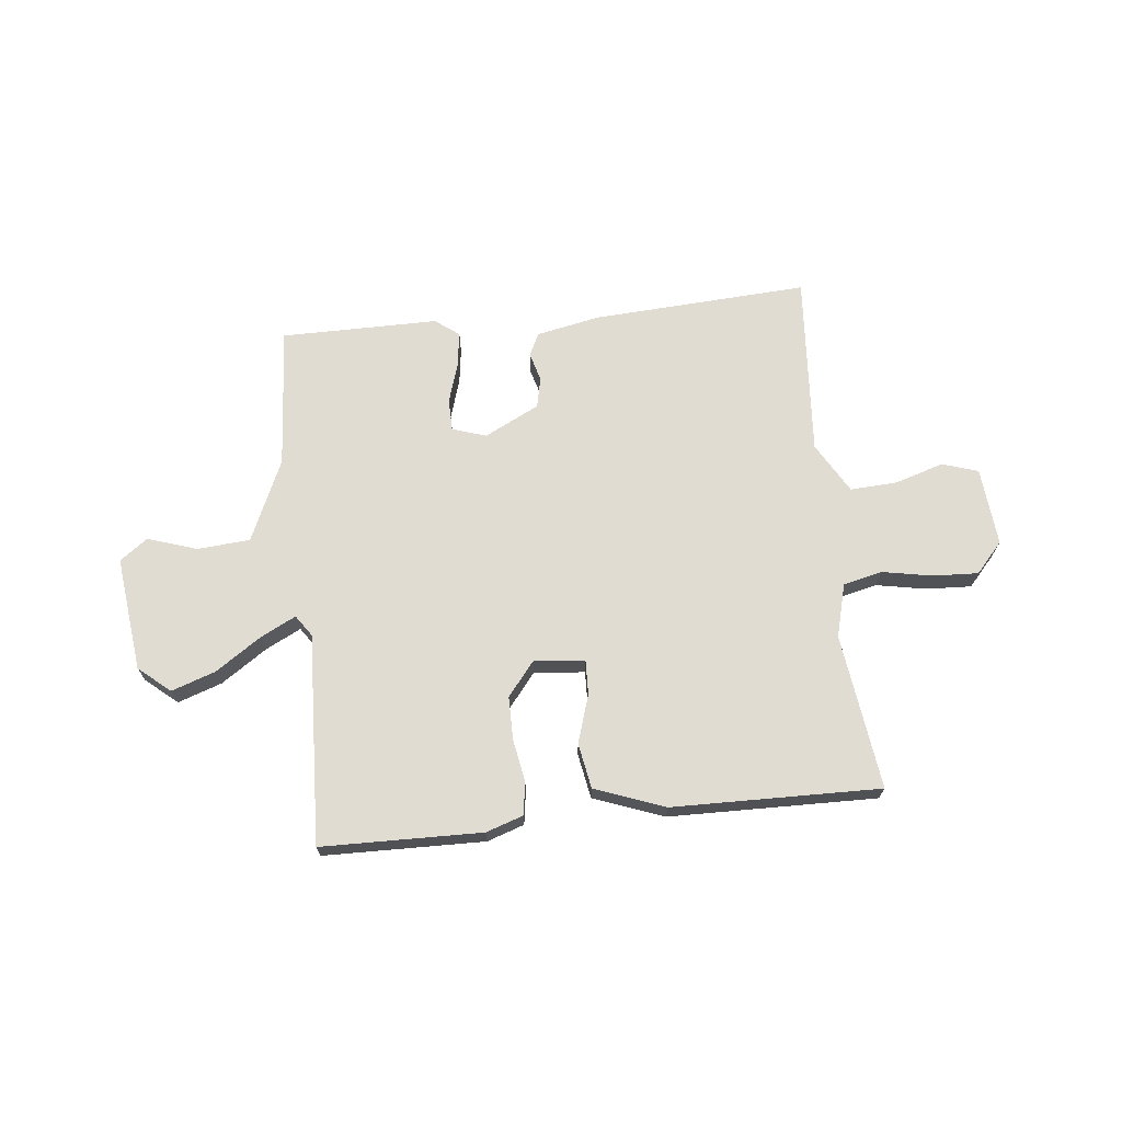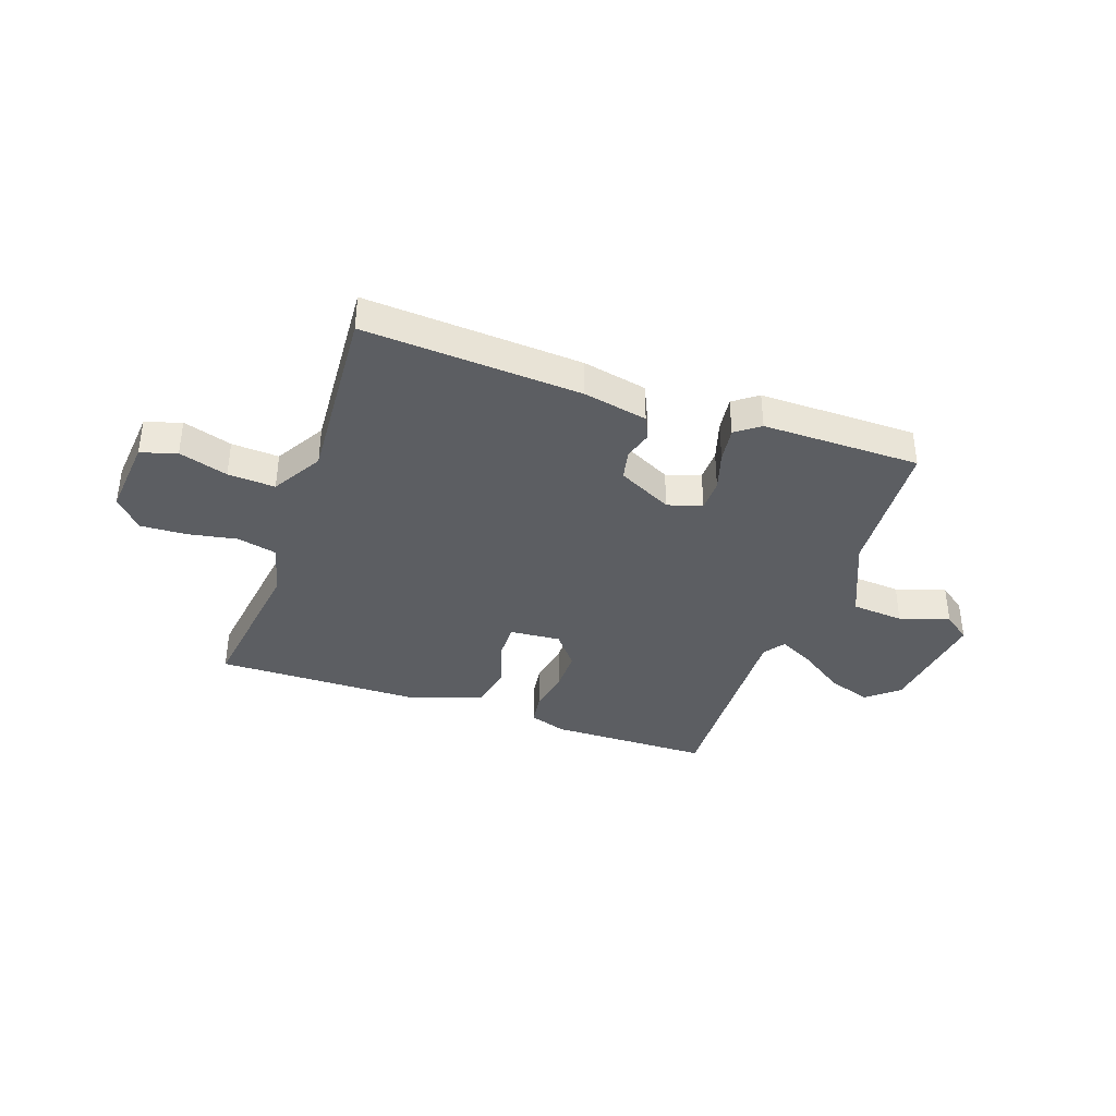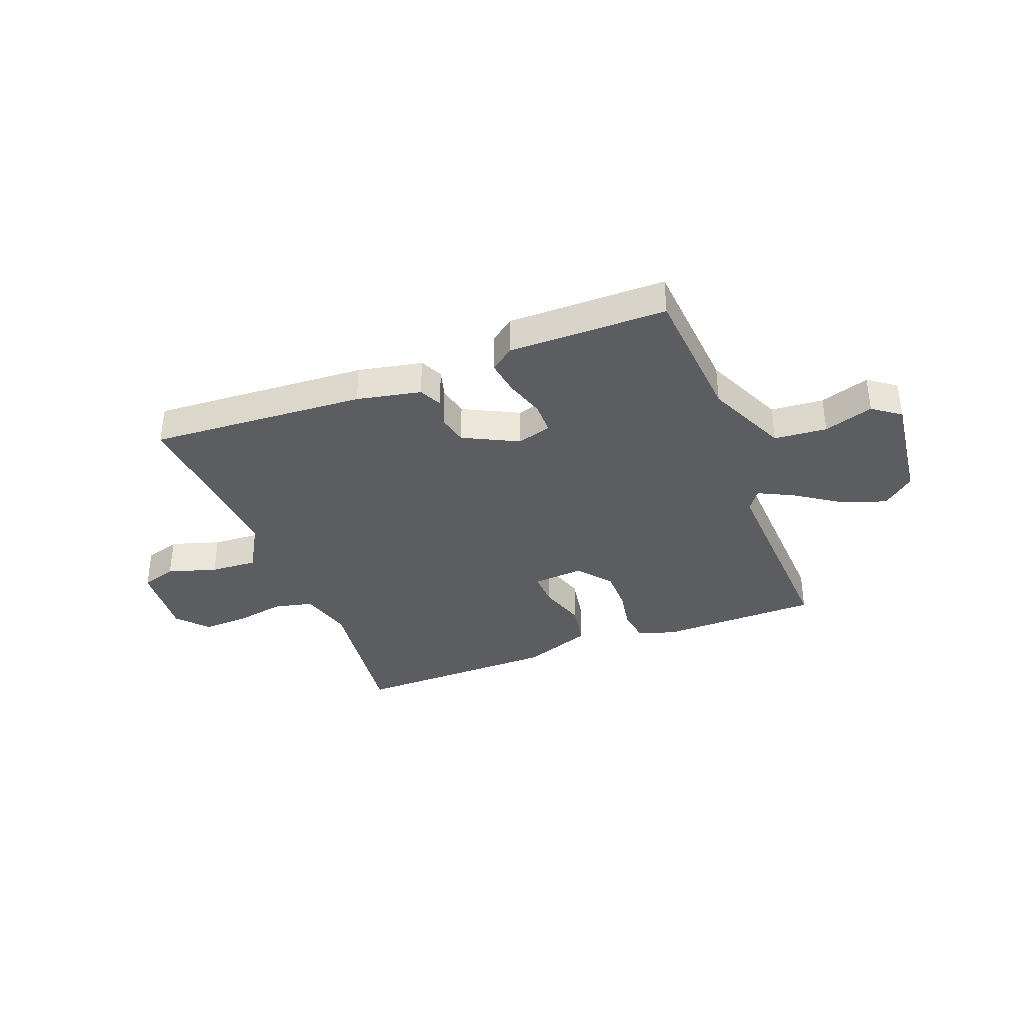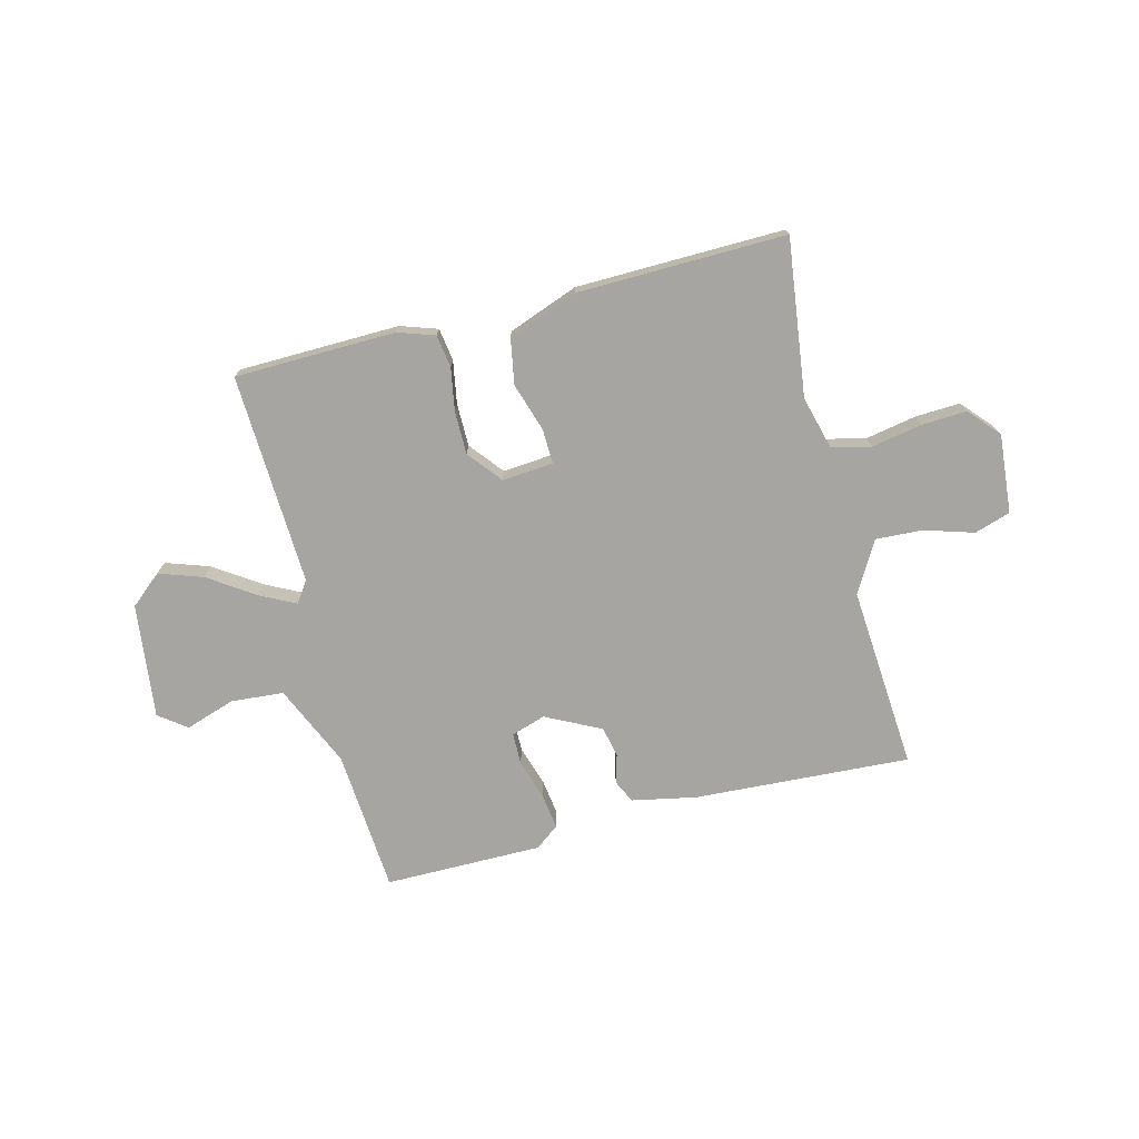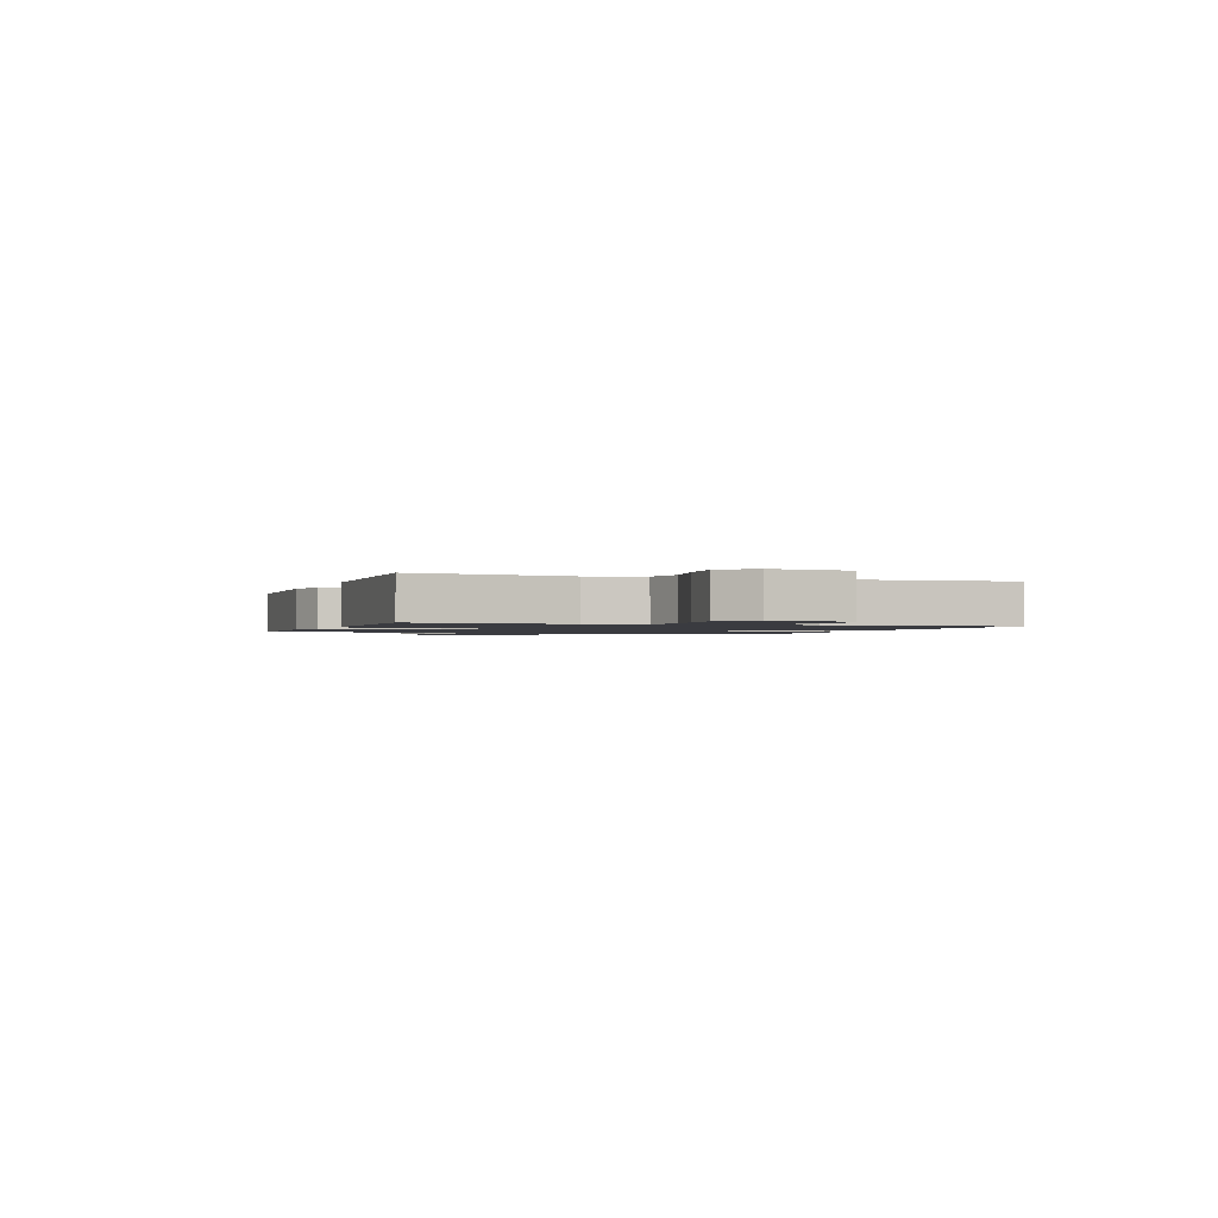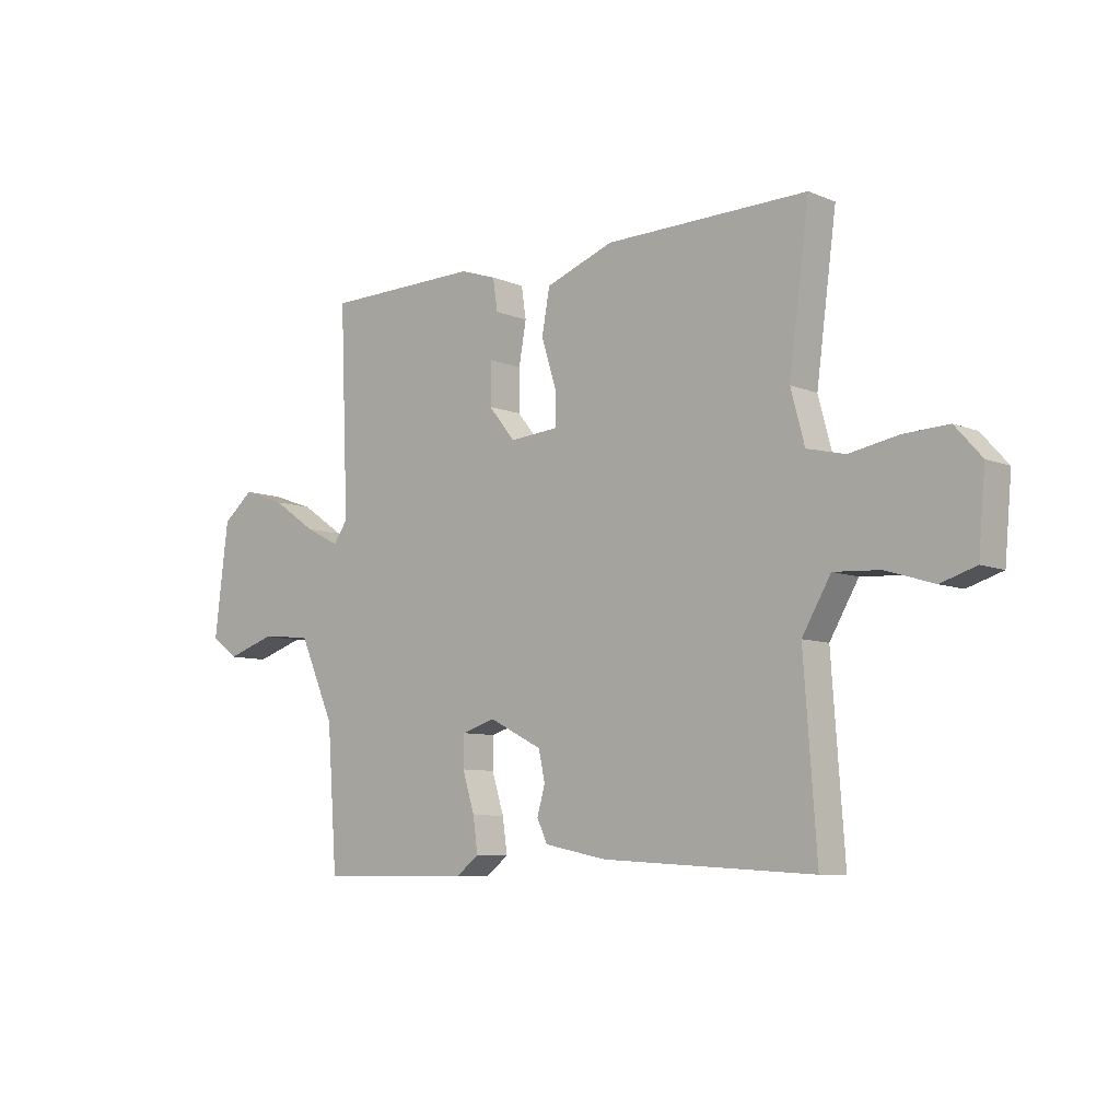
<metadata>
{"format":"obj","ext":"obj","renderer":"f3d","projection":"perspective","resolution":1024,"background":"white","views":[{"elev":69.1,"azim":-6.0,"up":"+Y"},{"elev":-37.5,"azim":160.6,"up":"+Y"},{"elev":-35.9,"azim":-158.9,"up":"+Y"},{"elev":-73.9,"azim":14.4,"up":"+Y"},{"elev":-1.4,"azim":70.8,"up":"+Y"},{"elev":-8.0,"azim":41.4,"up":"+Z"}]}
</metadata>
<code>
v -0.5 0.07 0.5
v -0.204 0.07 0.505
v -0.136 0.07 0.482
v -0.127 0.07 0.422
v -0.141 0.07 0.343
v -0.141 0.07 0.264
v -0.091 0.07 0.202
v 0.003 0.07 0.21
v 0.001 0.07 0.274
v -0.027 0.07 0.363
v -0.012 0.07 0.446
v 0.117 0.07 0.494
v 0.5 0.07 0.5
v 0.462 0.07 0.213
v 0.488 0.07 0.115
v 0.56 0.07 0.098
v 0.652 0.07 0.115
v 0.736 0.07 0.119
v 0.786 0.07 0.063
v 0.773 0.07 -0.082
v 0.707 0.07 -0.103
v 0.617 0.07 -0.075
v 0.53 0.07 -0.07
v 0.476 0.07 -0.163
v 0.5 0.07 -0.5
v 0.102 0.07 -0.476
v -0.016 0.07 -0.452
v -0.036 0.07 -0.41
v -0.021 0.07 -0.357
v -0.033 0.07 -0.301
v -0.134 0.07 -0.25
v -0.197 0.07 -0.27
v -0.198 0.07 -0.329
v -0.175 0.07 -0.403
v -0.166 0.07 -0.468
v -0.21 0.07 -0.501
v -0.5 0.07 -0.5
v -0.519 0.07 -0.237
v -0.586 0.07 -0.086
v -0.683 0.07 -0.078
v -0.774 0.07 -0.108
v -0.825 0.07 -0.07
v -0.799 0.07 0.141
v -0.741 0.07 0.19
v -0.66 0.07 0.162
v -0.576 0.07 0.105
v -0.511 0.07 0.072
v -0.484 0.07 0.111
v -0.5 0 0.5
v -0.204 0 0.505
v -0.136 0 0.482
v -0.127 0 0.422
v -0.141 0 0.343
v -0.141 0 0.264
v -0.091 0 0.202
v 0.003 0 0.21
v 0.001 0 0.274
v -0.027 0 0.363
v -0.012 0 0.446
v 0.117 0 0.494
v 0.5 0 0.5
v 0.462 0 0.213
v 0.488 0 0.115
v 0.56 0 0.098
v 0.652 0 0.115
v 0.736 0 0.119
v 0.786 0 0.063
v 0.773 0 -0.082
v 0.707 0 -0.103
v 0.617 0 -0.075
v 0.53 0 -0.07
v 0.476 0 -0.163
v 0.5 0 -0.5
v 0.102 0 -0.476
v -0.016 0 -0.452
v -0.036 0 -0.41
v -0.021 0 -0.357
v -0.033 0 -0.301
v -0.134 0 -0.25
v -0.197 0 -0.27
v -0.198 0 -0.329
v -0.175 0 -0.403
v -0.166 0 -0.468
v -0.21 0 -0.501
v -0.5 0 -0.5
v -0.519 0 -0.237
v -0.586 0 -0.086
v -0.683 0 -0.078
v -0.774 0 -0.108
v -0.825 0 -0.07
v -0.799 0 0.141
v -0.741 0 0.19
v -0.66 0 0.162
v -0.576 0 0.105
v -0.511 0 0.072
v -0.484 0 0.111
f 44 45 46
f 43 44 46
f 42 43 46
f 41 42 46
f 40 41 46
f 39 40 46 47
f 38 39 47 48
f 37 38 48
f 36 37 48
f 35 36 48
f 34 35 48
f 33 34 48
f 27 28 29
f 26 27 29
f 25 26 29
f 24 25 29
f 23 24 29 30
f 20 21 22
f 19 20 22
f 18 19 22
f 17 18 22
f 16 17 22
f 15 16 22 23
f 23 30 31
f 15 23 31
f 14 15 31
f 12 13 14
f 11 12 14
f 10 11 14
f 9 10 14
f 3 4 5
f 2 3 5
f 1 2 5
f 48 1 5
f 48 5 6
f 32 33 48
f 32 48 6 7
f 31 32 7 8
f 14 31 8
f 8 9 14
f 94 93 92
f 94 92 91
f 94 91 90
f 94 90 89
f 94 89 88
f 95 94 88 87
f 96 95 87 86
f 96 86 85
f 96 85 84
f 96 84 83
f 96 83 82
f 96 82 81
f 77 76 75
f 77 75 74
f 77 74 73
f 77 73 72
f 78 77 72 71
f 70 69 68
f 70 68 67
f 70 67 66
f 70 66 65
f 70 65 64
f 71 70 64 63
f 79 78 71
f 79 71 63
f 79 63 62
f 62 61 60
f 62 60 59
f 62 59 58
f 62 58 57
f 53 52 51
f 53 51 50
f 53 50 49
f 53 49 96
f 54 53 96
f 96 81 80
f 55 54 96 80
f 56 55 80 79
f 56 79 62
f 62 57 56
f 1 49 50 2
f 2 50 51 3
f 3 51 52 4
f 4 52 53 5
f 5 53 54 6
f 6 54 55 7
f 7 55 56 8
f 8 56 57 9
f 9 57 58 10
f 10 58 59 11
f 11 59 60 12
f 12 60 61 13
f 13 61 62 14
f 14 62 63 15
f 15 63 64 16
f 16 64 65 17
f 17 65 66 18
f 18 66 67 19
f 19 67 68 20
f 20 68 69 21
f 21 69 70 22
f 22 70 71 23
f 23 71 72 24
f 24 72 73 25
f 25 73 74 26
f 26 74 75 27
f 27 75 76 28
f 28 76 77 29
f 29 77 78 30
f 30 78 79 31
f 31 79 80 32
f 32 80 81 33
f 33 81 82 34
f 34 82 83 35
f 35 83 84 36
f 36 84 85 37
f 37 85 86 38
f 38 86 87 39
f 39 87 88 40
f 40 88 89 41
f 41 89 90 42
f 42 90 91 43
f 43 91 92 44
f 44 92 93 45
f 45 93 94 46
f 46 94 95 47
f 47 95 96 48
f 48 96 49 1

</code>
